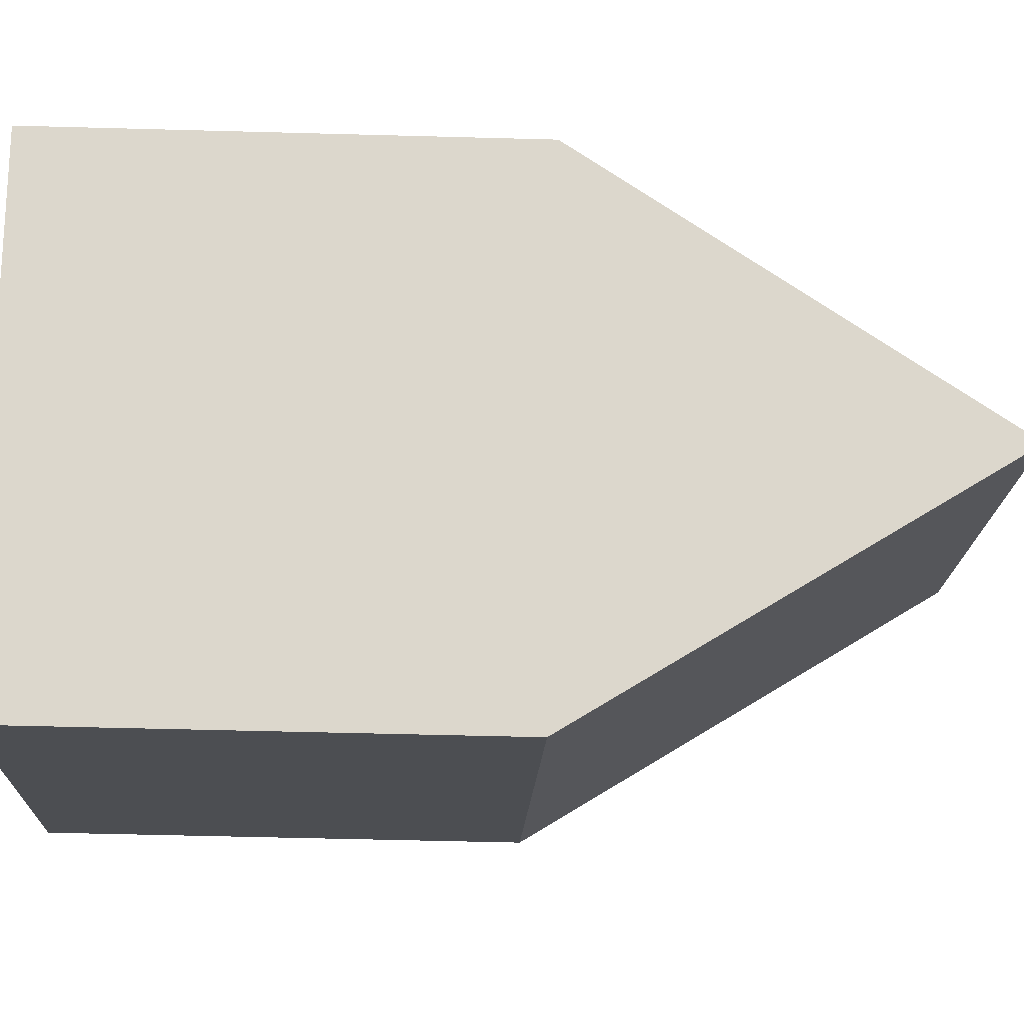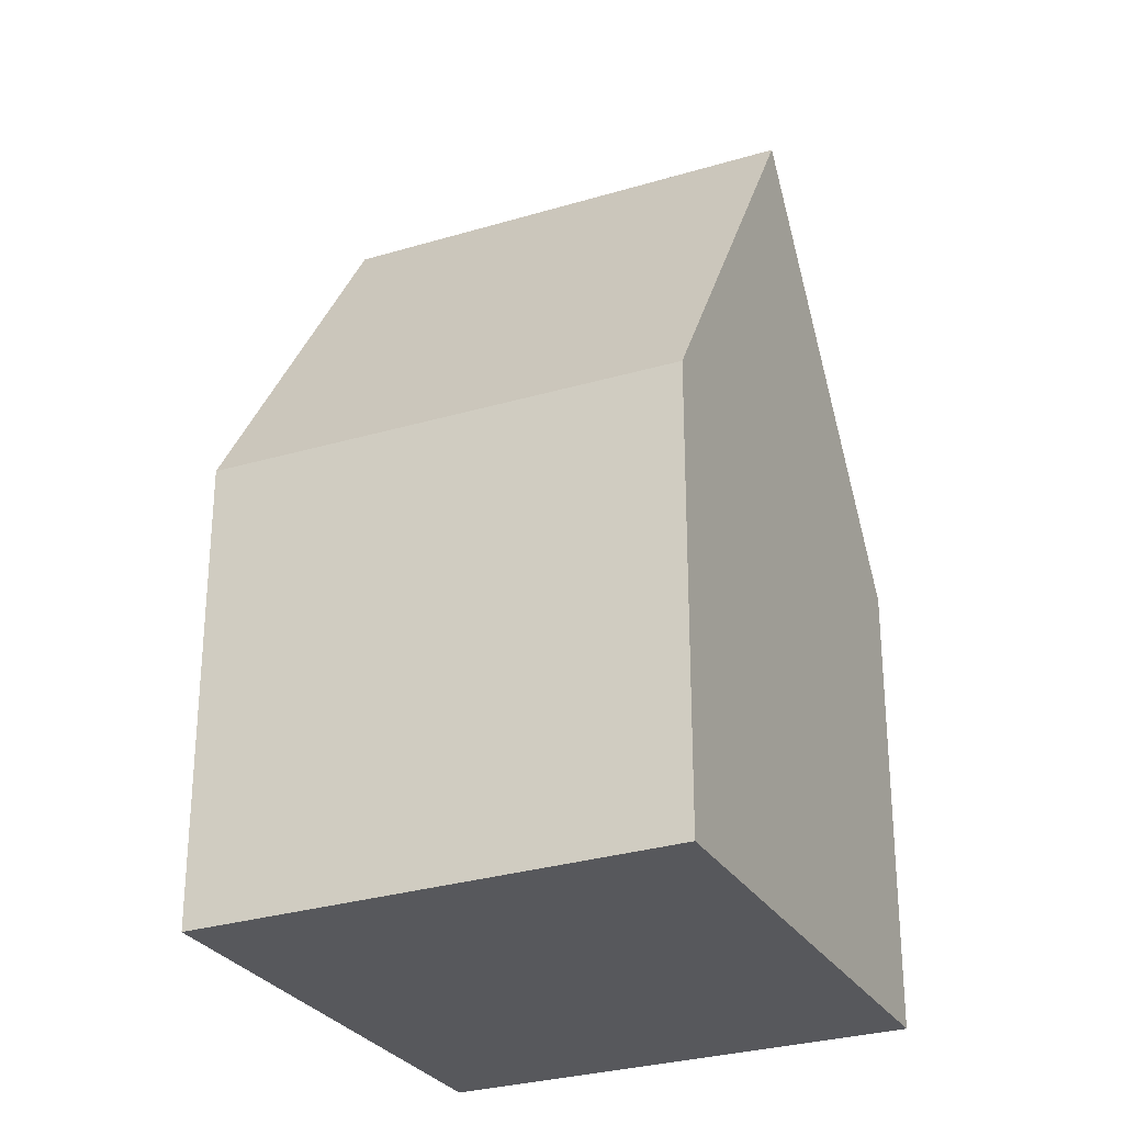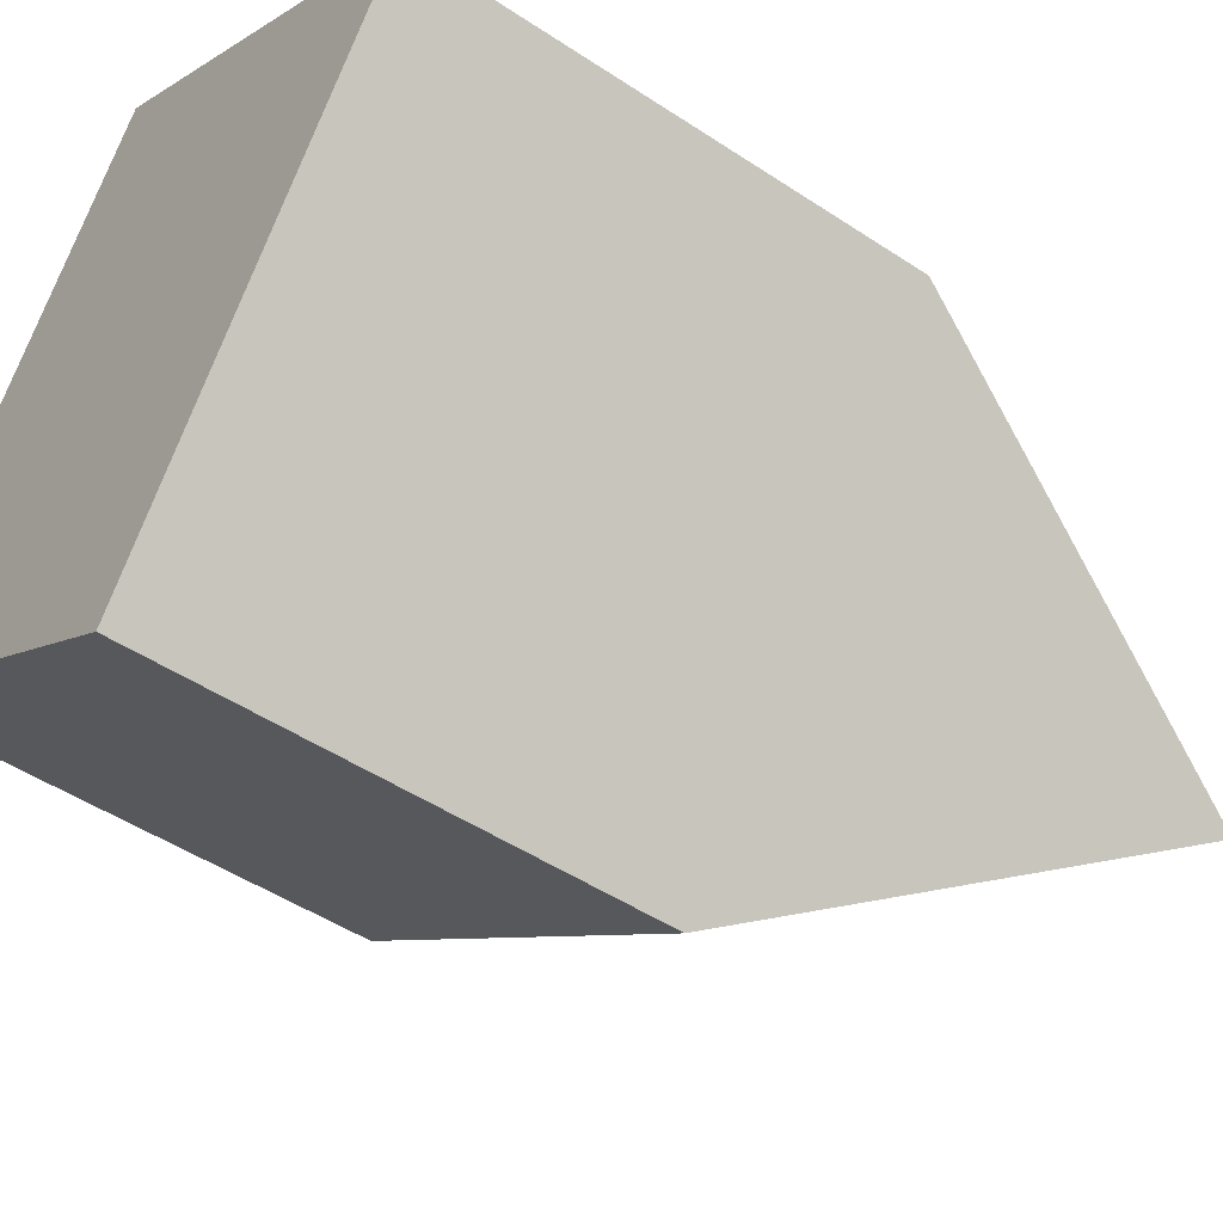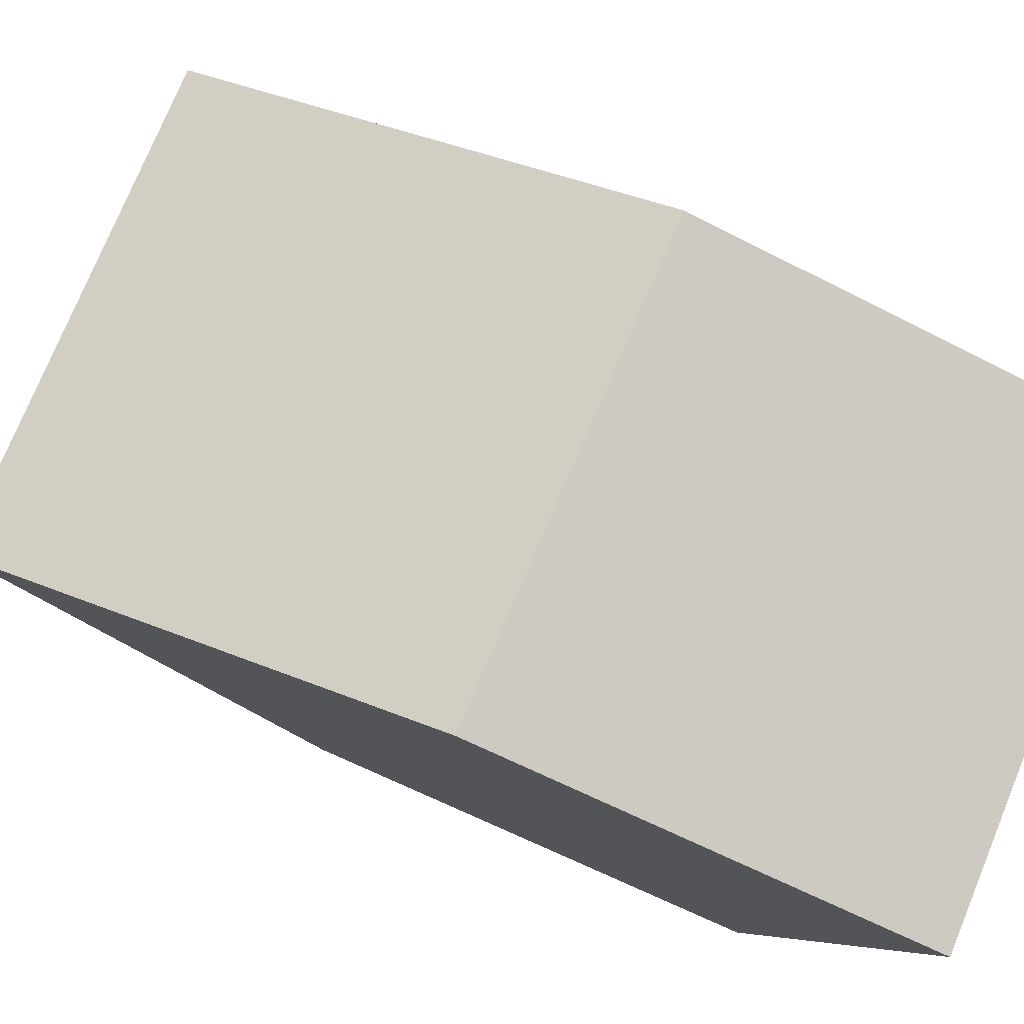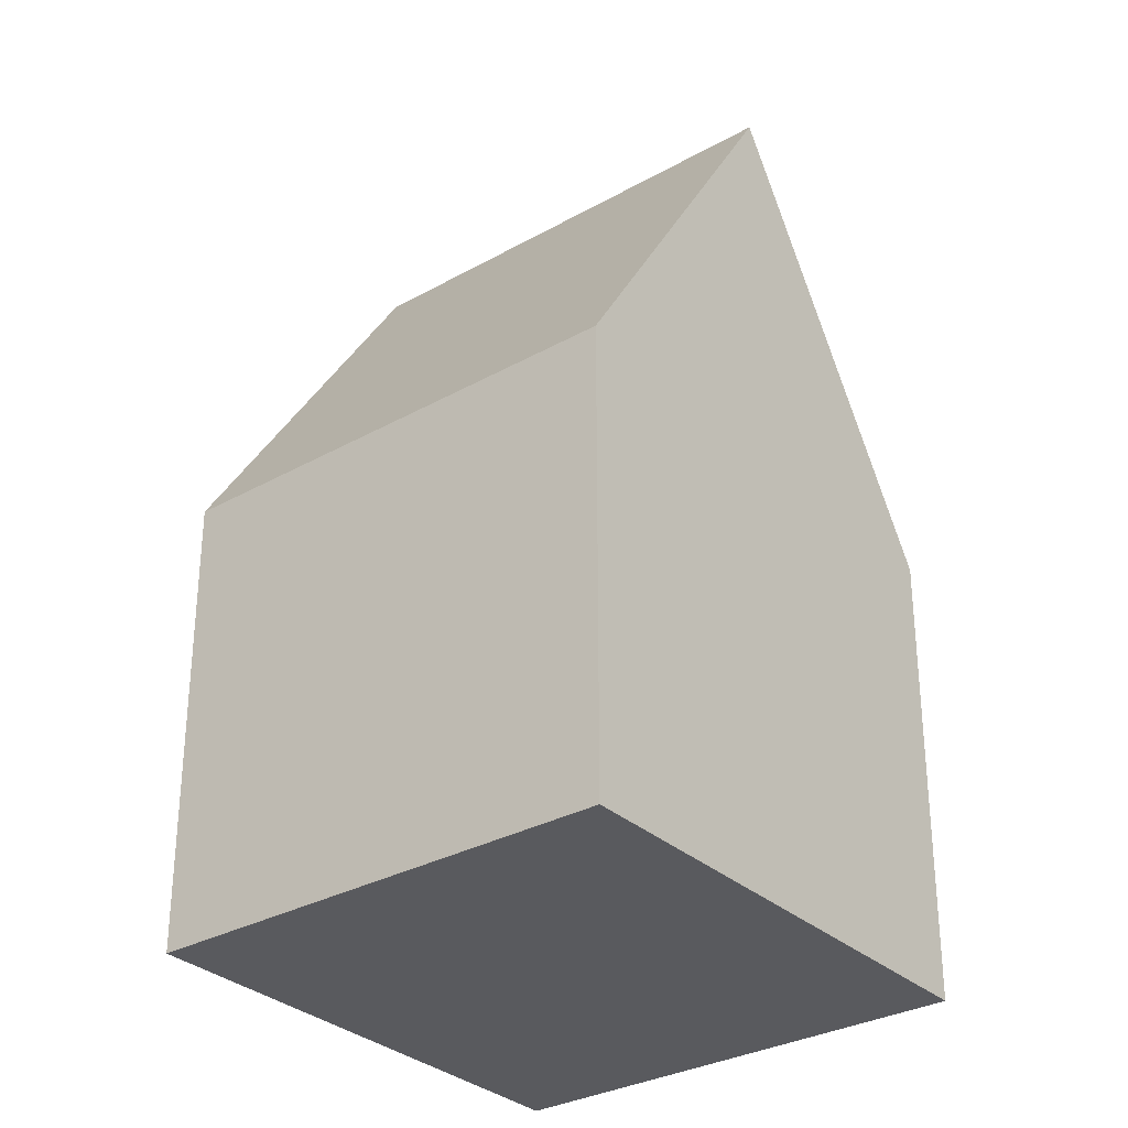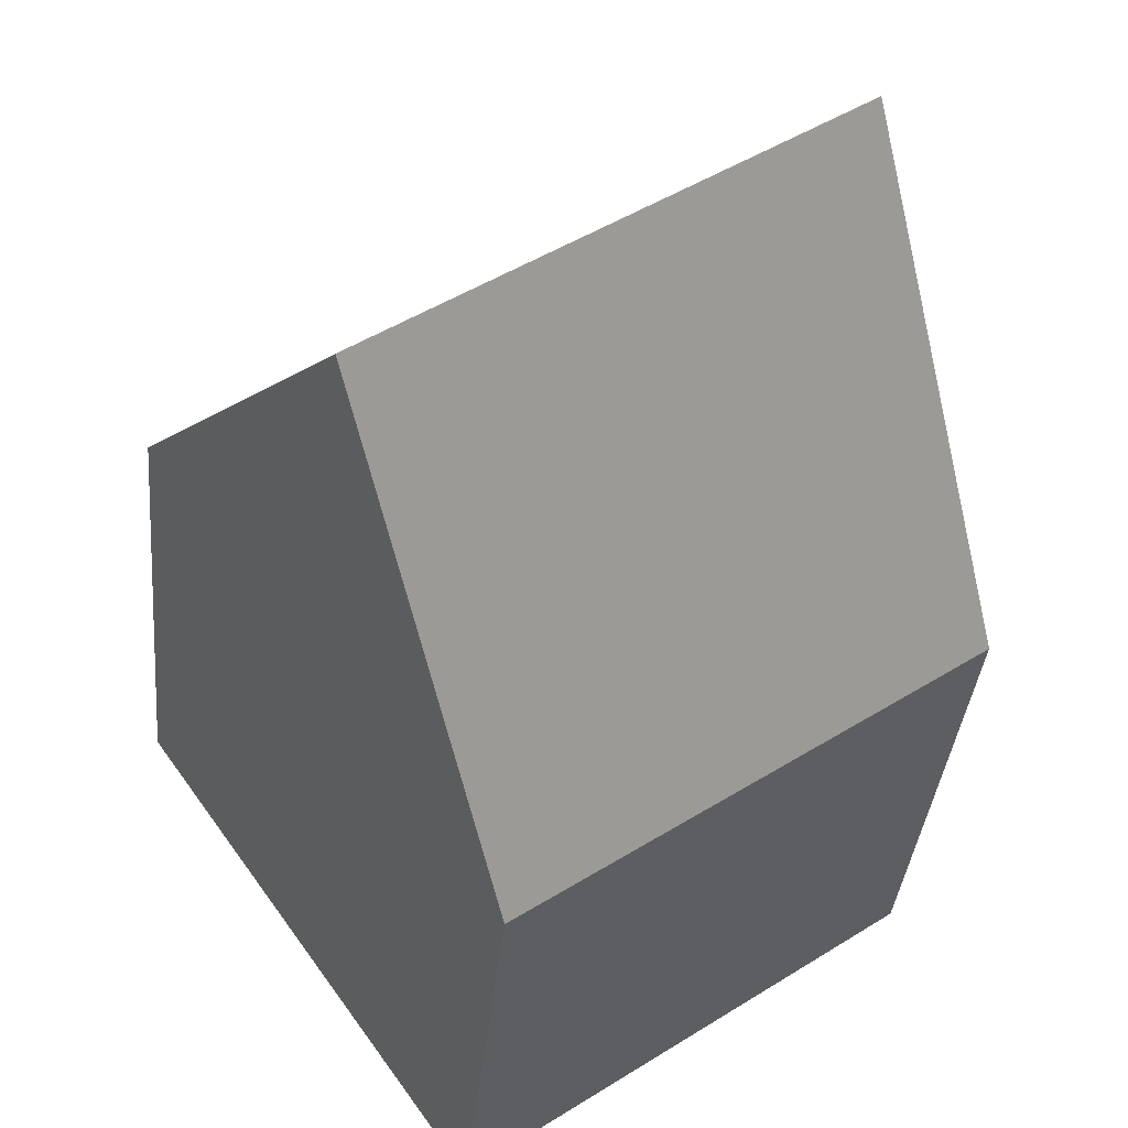
<metadata>
{"format":"obj","ext":"obj","renderer":"f3d","projection":"perspective","resolution":1024,"background":"white","views":[{"elev":-51.9,"azim":-91.7,"up":"+Y"},{"elev":-28.5,"azim":60.5,"up":"+Z"},{"elev":-48.1,"azim":-126.7,"up":"+Y"},{"elev":-64.3,"azim":62.6,"up":"+Y"},{"elev":-31.4,"azim":-106.7,"up":"+Z"},{"elev":-34.8,"azim":-5.2,"up":"+Y"}]}
</metadata>
<code>
v 106.4 80.26 -2.383
v 109.5 82.41 -2.453
v 107.2 85.72 -2.39
v 104.1 83.57 -2.363
v 108.3 84.06 0.7454
v 105.3 81.9 0.7966
v 108.3 84.05 0.7456
v 109.5 82.4 -2.453
v 108.8 83.39 -0.5554
v 108.8 83.38 -0.5551
v 105.7 81.24 -0.4795
v 108.7 83.51 -0.3061
v 108.7 83.52 -0.3064
v 105.7 81.37 -0.2358
v 106 81.42 -0.4861
v 105.9 81.55 -0.2419
v 105.5 82.08 0.7922
v 105.3 81.9 0.7966
v 108.3 84.06 0.7454
v 108.3 84.05 0.7456
v 107.2 85.71 -2.39
v 106.7 80.44 -2.389
v 105.5 82.08 0.7922
v 104.4 83.75 -2.365
v 105.3 82.48 0.04355
v 105 82.3 0.04588
v 108.1 84.44 0.01886
v 108.1 84.43 0.01897
v 104.4 83.73 -2.315
v 104.1 83.54 -2.313
v 107.2 85.69 -2.34
v 107.2 85.68 -2.34
v 108.4 83.31 -0.2996
v 108.5 83.18 -0.5481
v 108 83.85 0.7503
v 109.2 82.2 -2.446
v 107.8 84.24 0.02146
v 108 83.85 0.7503
v 106.9 85.48 -2.337
v 106.9 85.51 -2.387
v 106.4 80.29 -2.328
v 106.7 80.47 -2.334
v 109.5 82.43 -2.398
v 109.5 82.44 -2.398
v 109.2 82.23 -2.392
v 106.7 80.44 -2.389
v 106.4 80.26 -2.383
v 106.4 80.26 -5.977
v 106.7 80.44 -5.977
v 109.5 82.44 -2.398
v 109.5 82.41 -2.453
v 109.5 82.41 -5.977
v 109.5 82.44 -5.977
v 107.2 85.71 -2.39
v 107.2 85.72 -2.39
v 107.2 85.72 -5.977
v 107.2 85.71 -5.977
v 104.1 83.54 -2.313
v 104.1 83.57 -2.363
v 104.1 83.57 -5.977
v 104.1 83.54 -5.977
v 105.7 81.37 -0.2358
v 105.3 81.9 0.7966
v 105.3 81.9 -5.977
v 105.7 81.37 -5.977
v 109.5 82.41 -2.453
v 109.5 82.4 -2.453
v 109.5 82.4 -5.977
v 109.5 82.41 -5.977
v 108.7 83.52 -0.3064
v 108.8 83.39 -0.5554
v 108.8 83.39 -5.977
v 108.7 83.52 -5.977
v 106.4 80.29 -2.328
v 105.7 81.24 -0.4795
v 105.7 81.24 -5.977
v 106.4 80.29 -5.977
v 108.3 84.06 0.7454
v 108.7 83.52 -0.3064
v 108.7 83.52 -5.977
v 108.3 84.06 -5.977
v 105.7 81.24 -0.4795
v 105.7 81.37 -0.2358
v 105.7 81.37 -5.977
v 105.7 81.24 -5.977
v 108.1 84.44 0.01886
v 108.3 84.06 0.7454
v 108.3 84.06 -5.977
v 108.1 84.44 -5.977
v 106.9 85.51 -2.387
v 107.2 85.71 -2.39
v 107.2 85.71 -5.977
v 106.9 85.51 -5.977
v 109.2 82.2 -2.446
v 106.7 80.44 -2.389
v 106.7 80.44 -5.977
v 109.2 82.2 -5.977
v 104.1 83.57 -2.363
v 104.4 83.75 -2.365
v 104.4 83.75 -5.977
v 104.1 83.57 -5.977
v 105.3 81.9 0.7966
v 105 82.3 0.04588
v 105 82.3 -5.977
v 105.3 81.9 -5.977
v 107.2 85.69 -2.34
v 108.1 84.44 0.01886
v 108.1 84.44 -5.977
v 107.2 85.69 -5.977
v 105 82.3 0.04588
v 104.1 83.54 -2.313
v 104.1 83.54 -5.977
v 105 82.3 -5.977
v 107.2 85.72 -2.39
v 107.2 85.69 -2.34
v 107.2 85.69 -5.977
v 107.2 85.72 -5.977
v 109.5 82.4 -2.453
v 109.2 82.2 -2.446
v 109.2 82.2 -5.977
v 109.5 82.4 -5.977
v 104.4 83.75 -2.365
v 106.9 85.51 -2.387
v 106.9 85.51 -5.977
v 104.4 83.75 -5.977
v 106.4 80.26 -2.383
v 106.4 80.29 -2.328
v 106.4 80.29 -5.977
v 106.4 80.26 -5.977
v 108.8 83.39 -0.5554
v 109.5 82.44 -2.398
v 109.5 82.44 -5.977
v 108.8 83.39 -5.977
v 109.5 82.41 -5.977
v 106.4 80.26 -5.977
v 104.1 83.57 -5.977
v 107.2 85.72 -5.977
f 42 15 11 41
f 26 18 23 25
f 44 9 10 43
f 13 5 7 12
f 17 6 14 16
f 12 10 9 13
f 16 14 11 15
f 34 10 12 33
f 33 12 7 35
f 28 20 19 27
f 43 10 34 45
f 38 20 28 37
f 30 26 25 29
f 32 28 27 31
f 37 28 32 39
f 29 24 4 30
f 31 3 21 32
f 39 32 21 40
f 33 16 15 34
f 35 17 16 33
f 45 34 15 42
f 37 25 23 38
f 39 29 25 37
f 40 24 29 39
f 41 1 22 42
f 43 8 2 44
f 45 36 8 43
f 42 22 36 45
f 47 48 49 46
f 51 52 53 50
f 55 56 57 54
f 59 60 61 58
f 63 64 65 62
f 67 68 69 66
f 71 72 73 70
f 75 76 77 74
f 79 80 81 78
f 83 84 85 82
f 87 88 89 86
f 91 92 93 90
f 95 96 97 94
f 99 100 101 98
f 103 104 105 102
f 107 108 109 106
f 111 112 113 110
f 115 116 117 114
f 119 120 121 118
f 123 124 125 122
f 127 128 129 126
f 131 132 133 130
f 135 136 137 134

</code>
